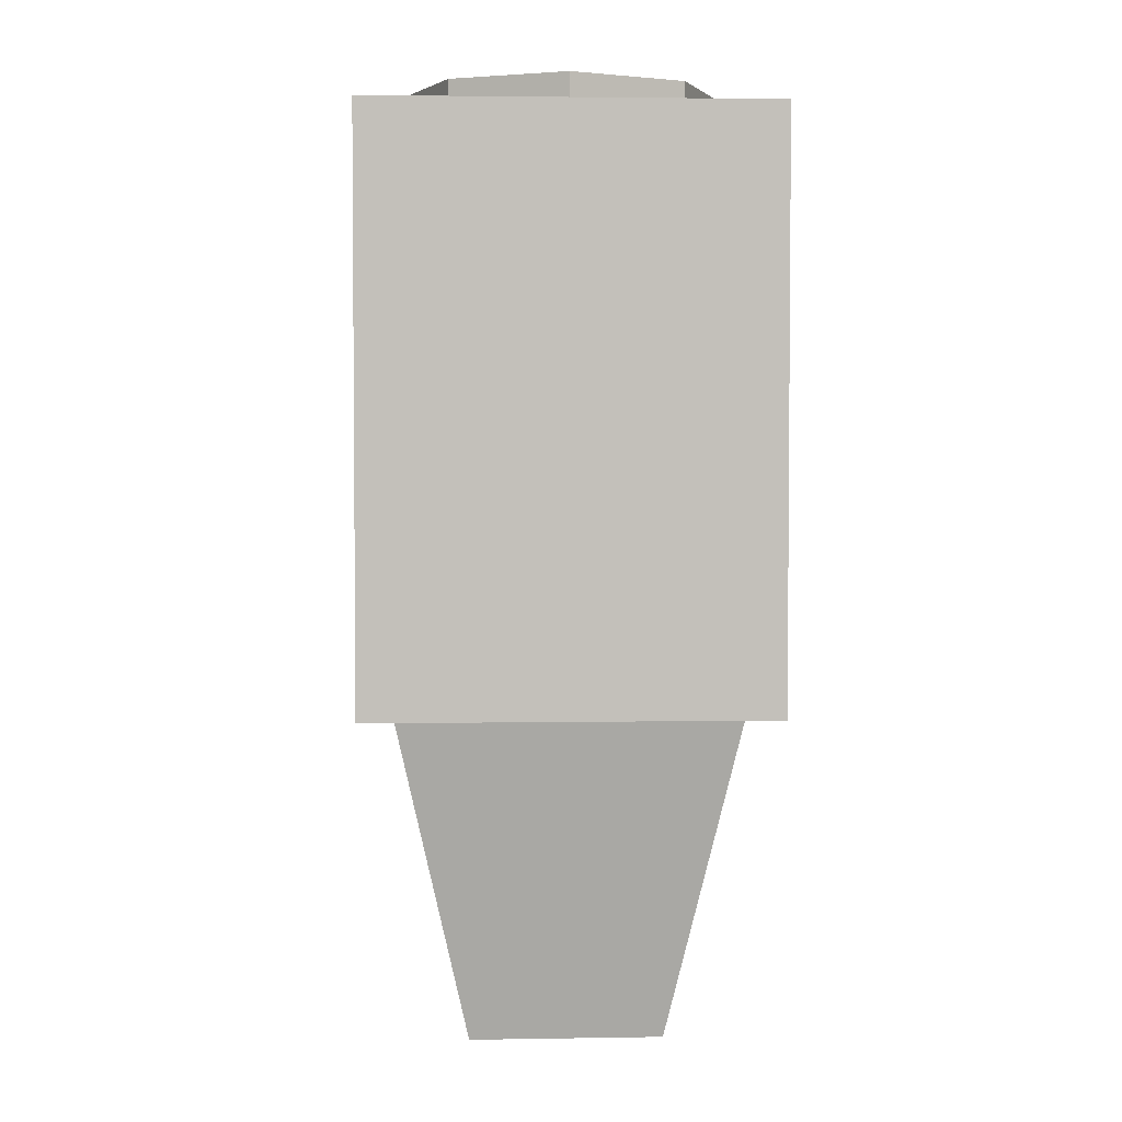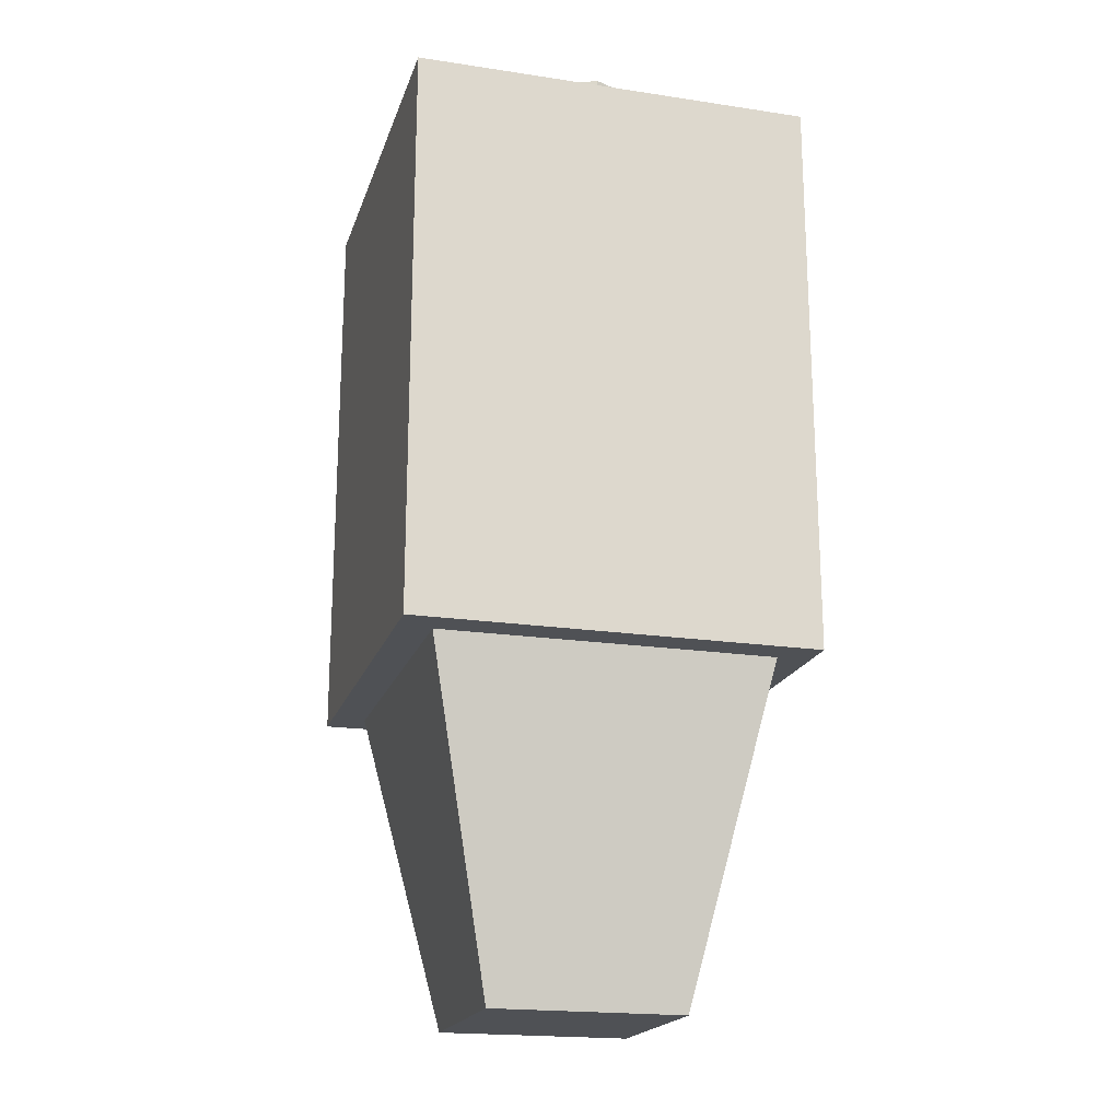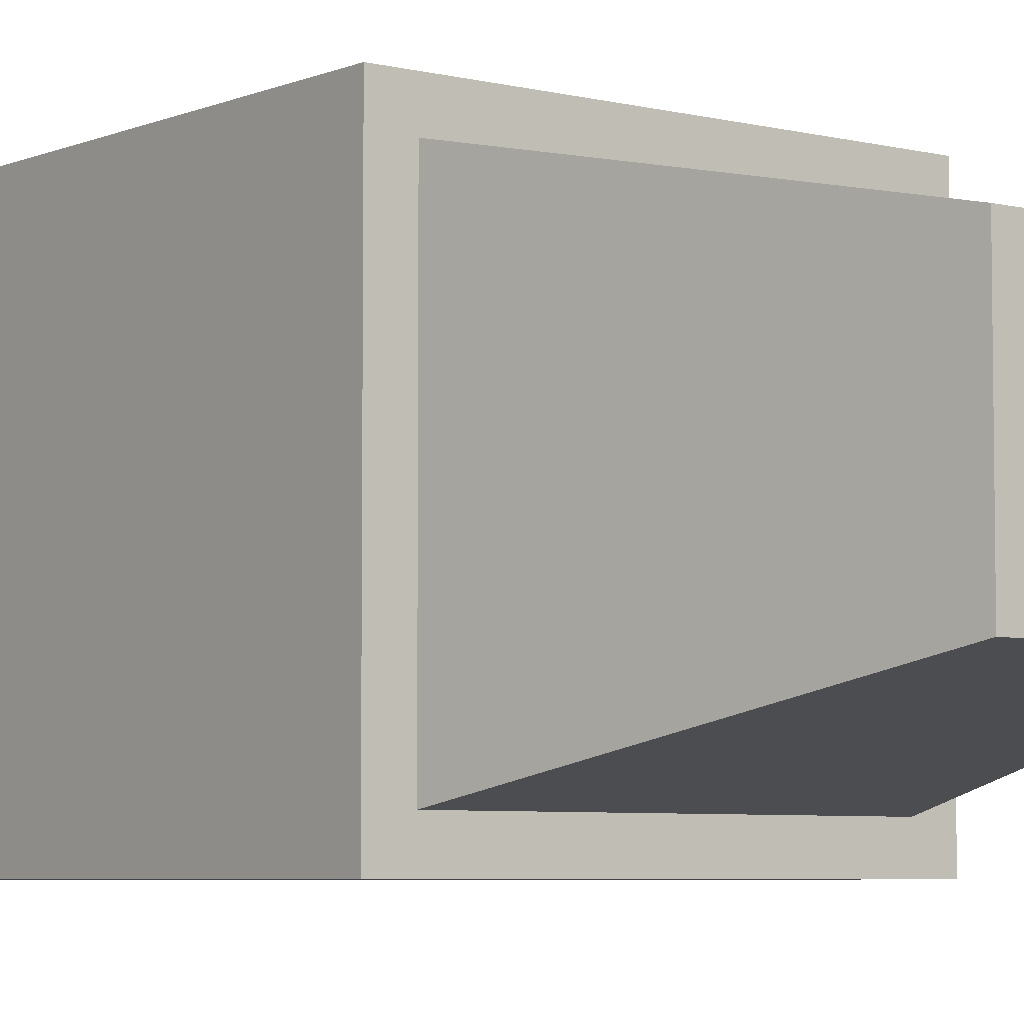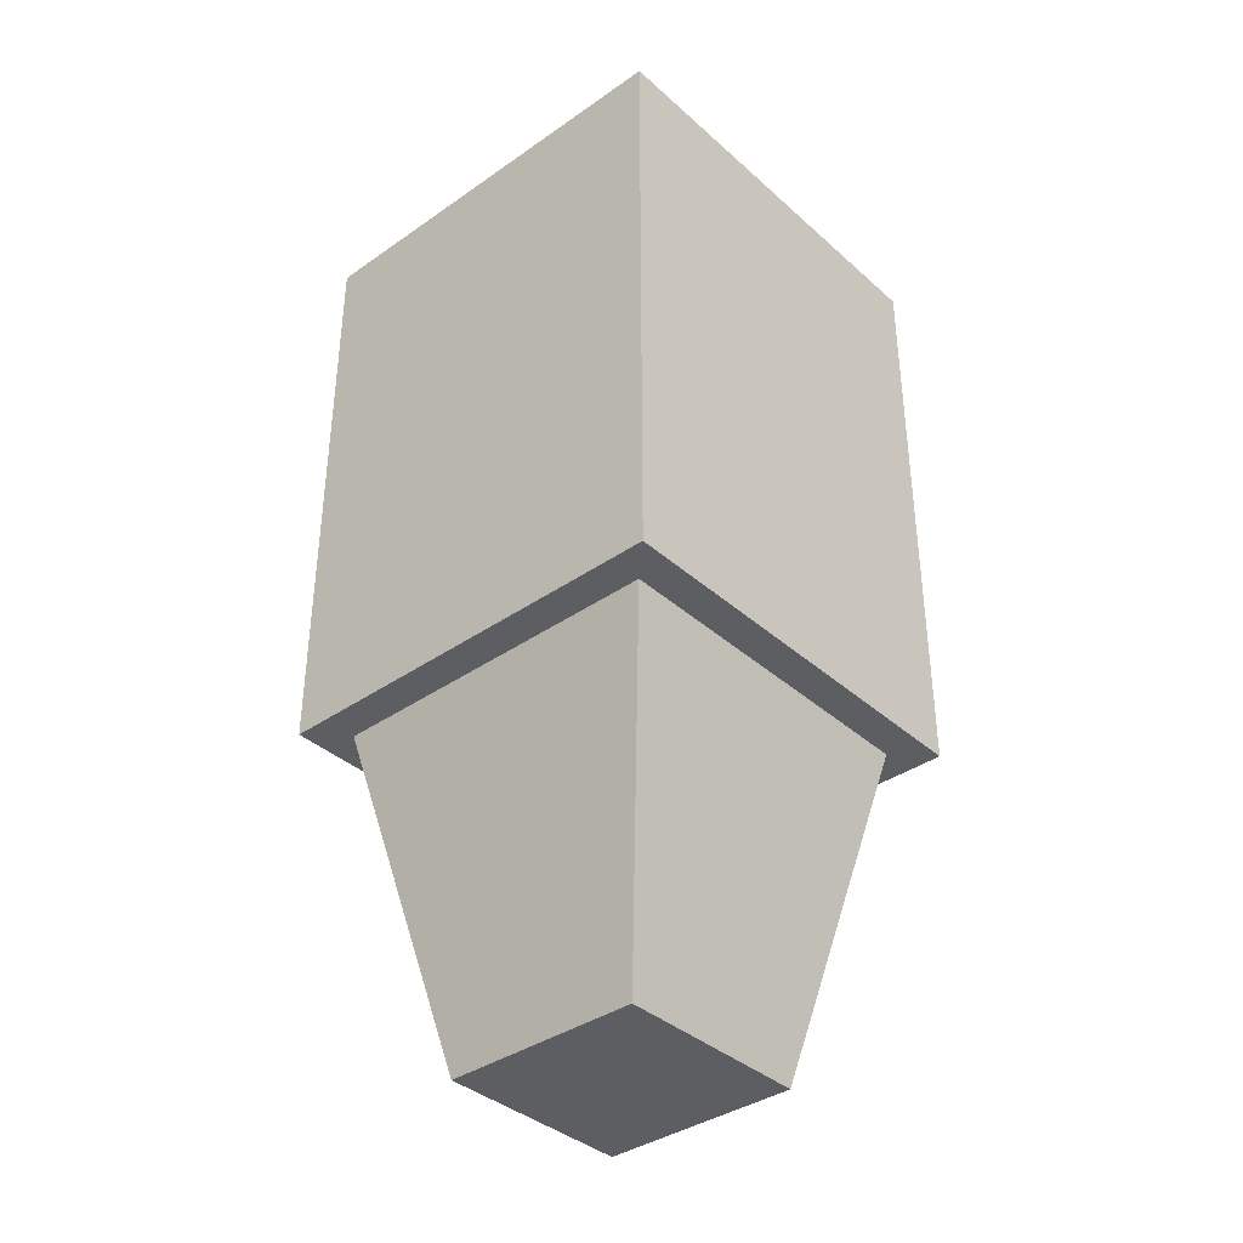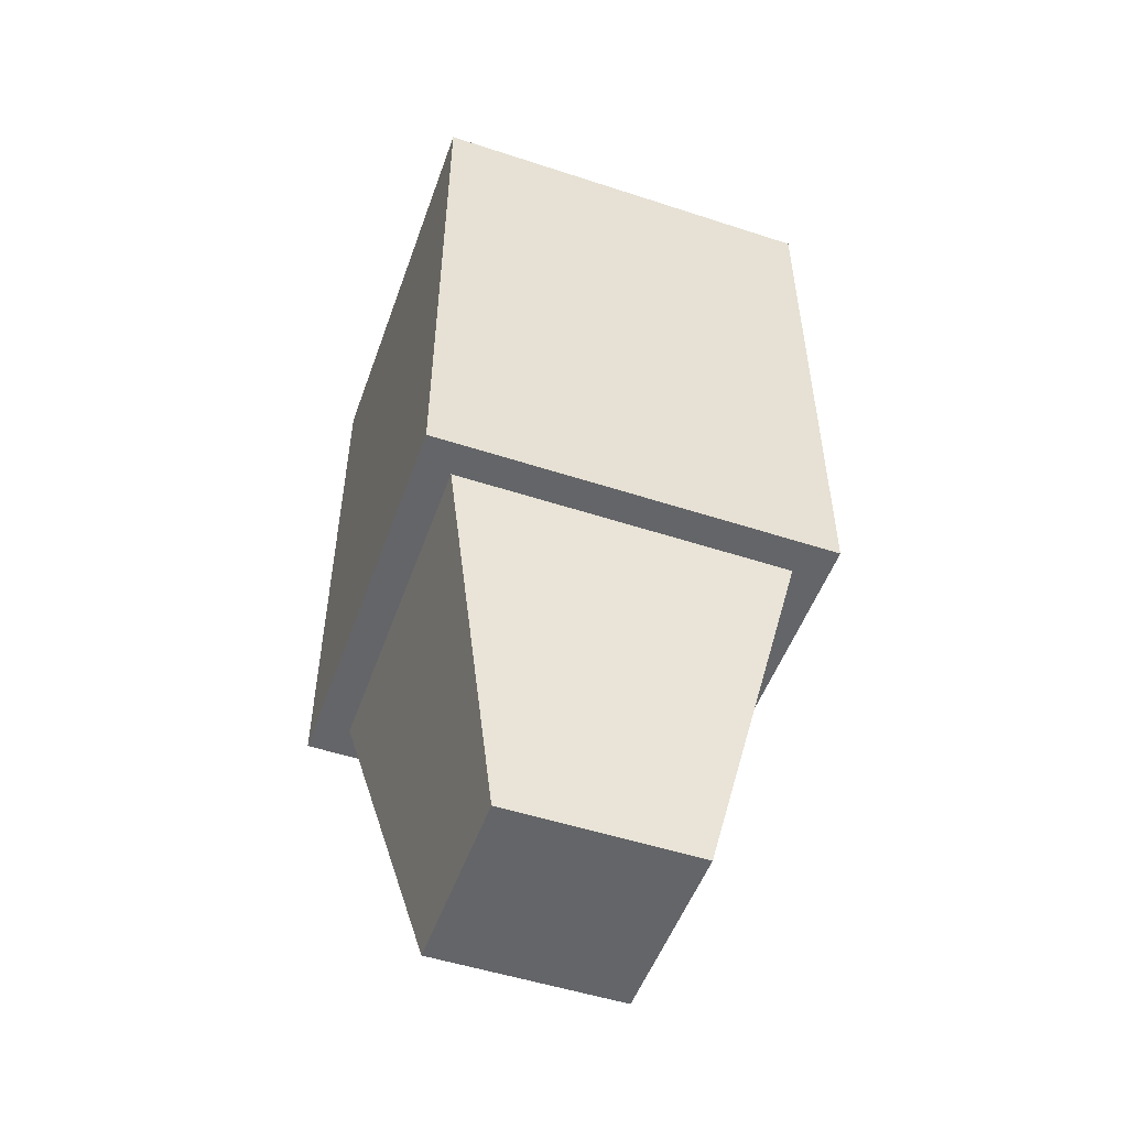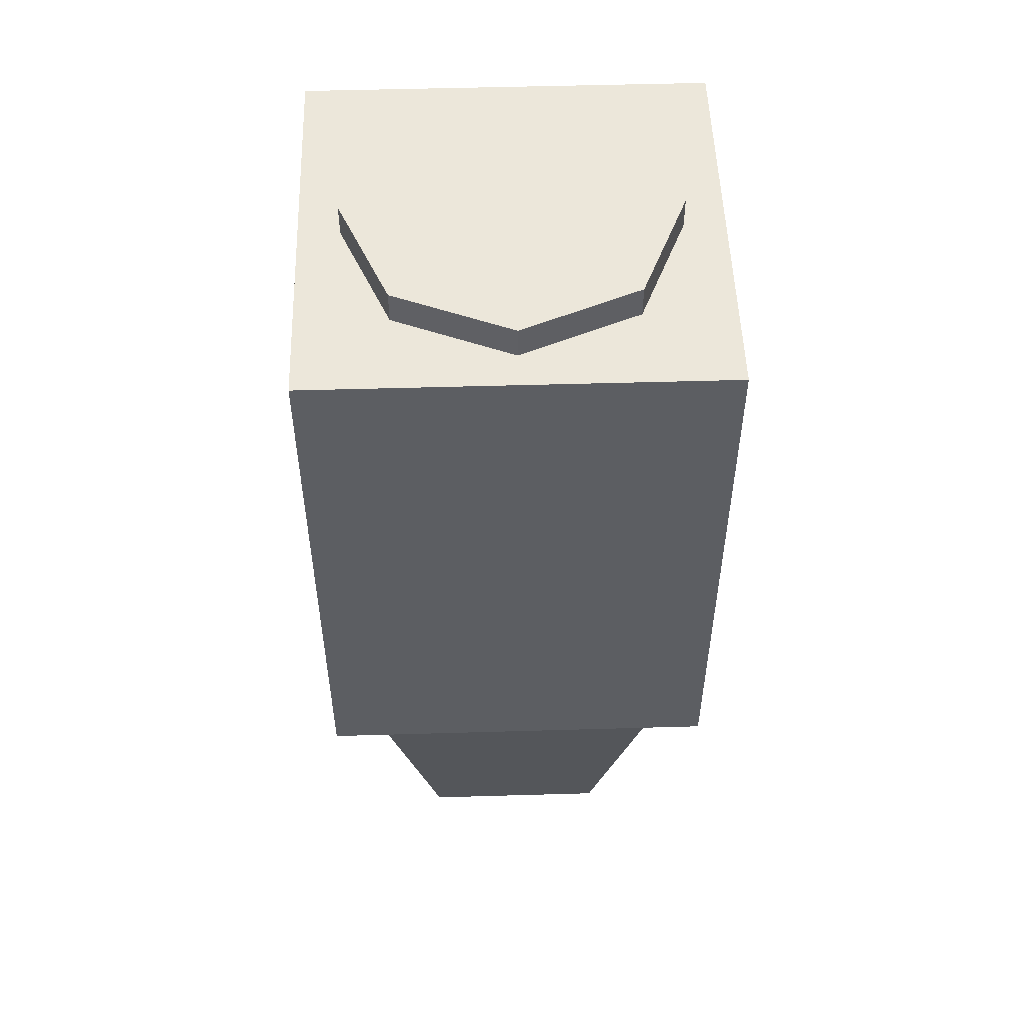
<metadata>
{"format":"obj","ext":"obj","renderer":"f3d","projection":"perspective","resolution":1024,"background":"white","views":[{"elev":3.1,"azim":176.9,"up":"+Z"},{"elev":-19.5,"azim":74.3,"up":"+Z"},{"elev":-5.5,"azim":142.1,"up":"+Y"},{"elev":-37.7,"azim":-138.4,"up":"+Z"},{"elev":-51.6,"azim":-19.5,"up":"+Z"},{"elev":51.9,"azim":-1.8,"up":"+Z"}]}
</metadata>
<code>
v 0.2828 0.7744 0.7329
v 0 0.8915 0.7329
v -0.2828 0.7744 0.7329
v -0.4 0.4915 0.7329
v -0.2828 0.2087 0.7329
v 0 0.09152 0.7329
v 0.2828 0.2087 0.7329
v 0.4 0.4915 0.7329
v 0.2828 0.7744 0.8329
v 0 0.8915 0.8329
v -0.2828 0.7744 0.8329
v -0.4 0.4915 0.8329
v -0.2828 0.2087 0.8329
v 0 0.09152 0.8329
v 0.2828 0.2087 0.8329
v 0.4 0.4915 0.8329
v 0 0.4915 0.7329
v 0 0.4915 0.8329
v -0.5 0.004177 -0.6749
v 0.5 0.004177 -0.6749
v -0.5 0.004177 0.7542
v 0.5 0.004177 0.7542
v -0.5 1.004 0.7542
v 0.5 1.004 0.7542
v -0.5 1.004 -0.6749
v 0.5 1.004 -0.6749
v -0.2385 0.2657 -1.492
v 0.2385 0.2657 -1.492
v -0.4402 0.06398 -0.5626
v 0.4402 0.06398 -0.5626
v -0.4402 0.9444 -0.5626
v 0.4402 0.9444 -0.5626
v -0.2385 0.7427 -1.492
v 0.2385 0.7427 -1.492
v -0.5 0.004177 -0.6749
v 0.5 0.004177 -0.6749
v -0.5 0.004177 0.7542
v 0.5 0.004177 0.7542
v -0.5 1.004 0.7542
v 0.5 1.004 0.7542
v -0.5 1.004 -0.6749
v 0.5 1.004 -0.6749
v -0.2385 0.2657 -1.492
v 0.2385 0.2657 -1.492
v -0.4402 0.06398 -0.5626
v 0.4402 0.06398 -0.5626
v -0.4402 0.9444 -0.5626
v 0.4402 0.9444 -0.5626
v -0.2385 0.7427 -1.492
v 0.2385 0.7427 -1.492
g default
g windgen_main_pCylinder3
f 1 2 9
f 9 2 10
f 2 3 10
f 10 3 11
f 3 4 11
f 11 4 12
f 4 5 12
f 12 5 13
f 5 6 13
f 13 6 14
f 6 7 14
f 14 7 15
f 7 8 15
f 15 8 16
f 8 1 16
f 16 1 9
f 2 1 17
f 3 2 17
f 4 3 17
f 5 4 17
f 6 5 17
f 7 6 17
f 8 7 17
f 1 8 17
f 9 10 18
f 10 11 18
f 11 12 18
f 12 13 18
f 13 14 18
f 14 15 18
f 15 16 18
f 16 9 18
g windgen_main_pCube17
f 35 36 37
f 37 36 38
f 37 38 39
f 39 38 40
f 39 40 41
f 41 40 42
f 41 42 35
f 35 42 36
f 36 42 38
f 38 42 40
f 41 35 39
f 39 35 37
g windgen_main_pCube18
f 43 44 45
f 45 44 46
f 45 46 47
f 47 46 48
f 47 48 49
f 49 48 50
f 49 50 43
f 43 50 44
f 44 50 46
f 46 50 48
f 49 43 47
f 47 43 45

</code>
